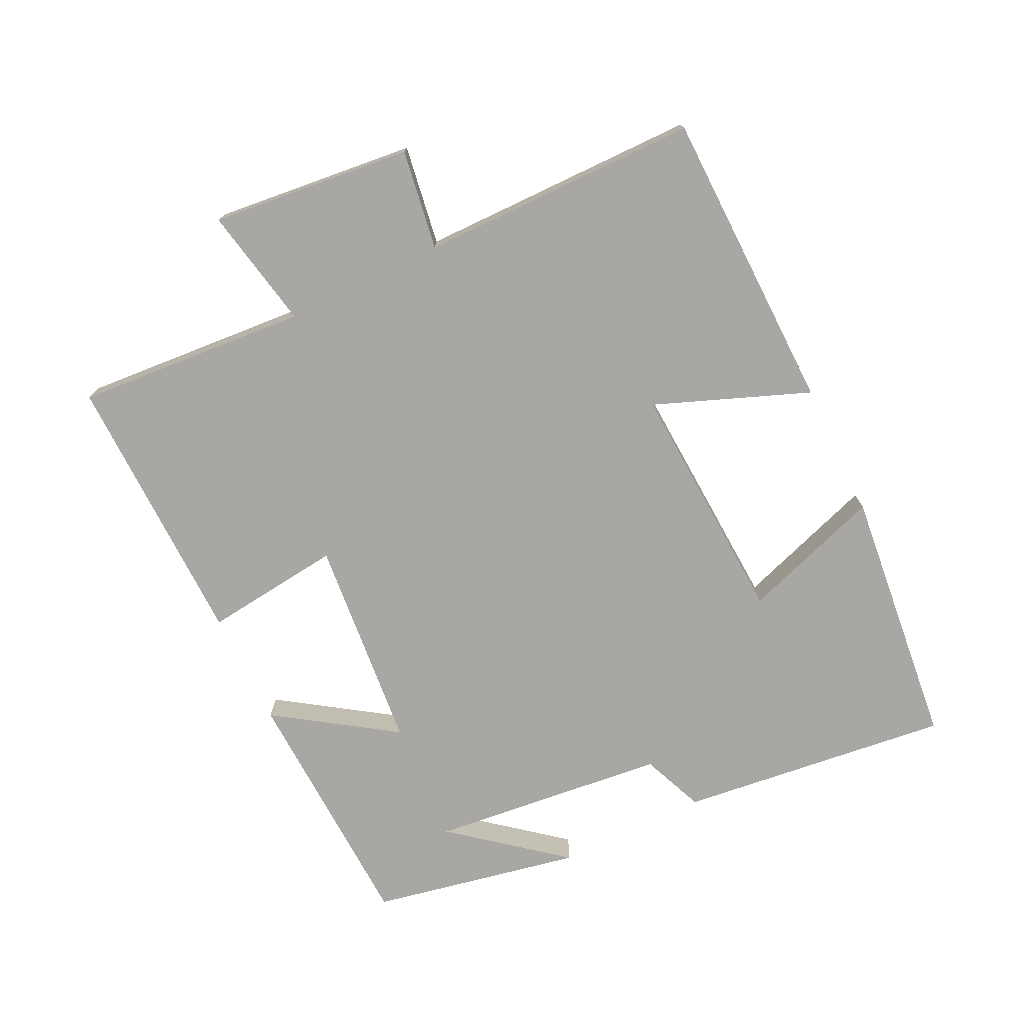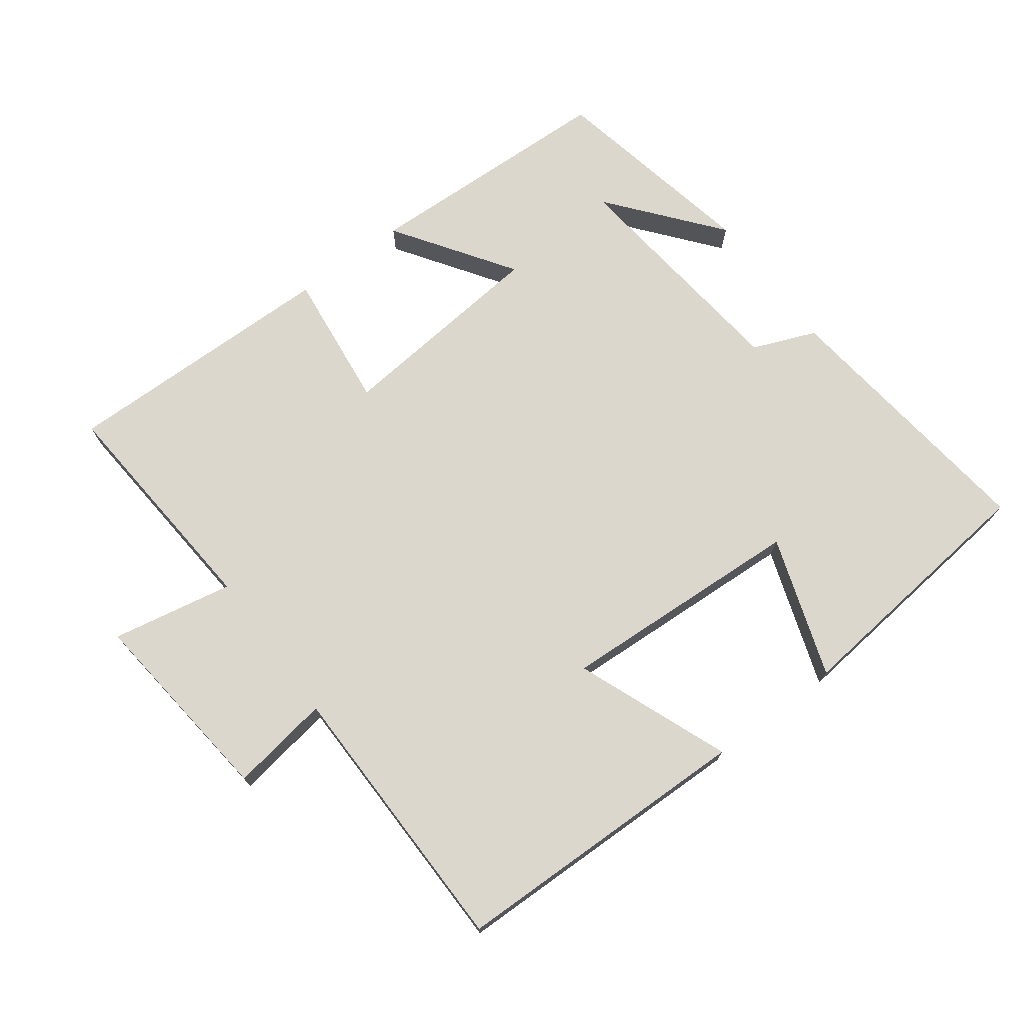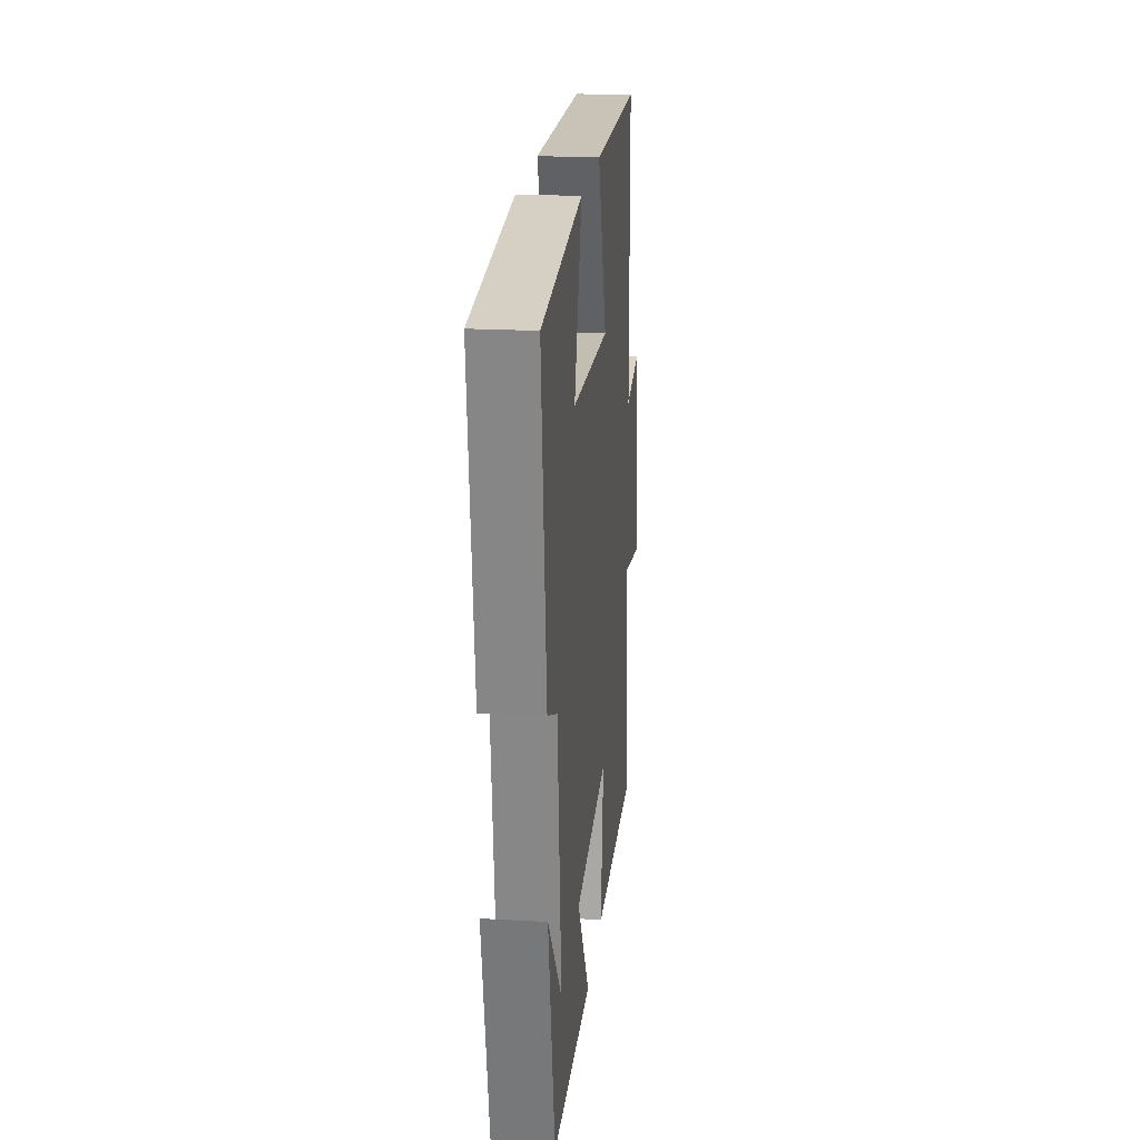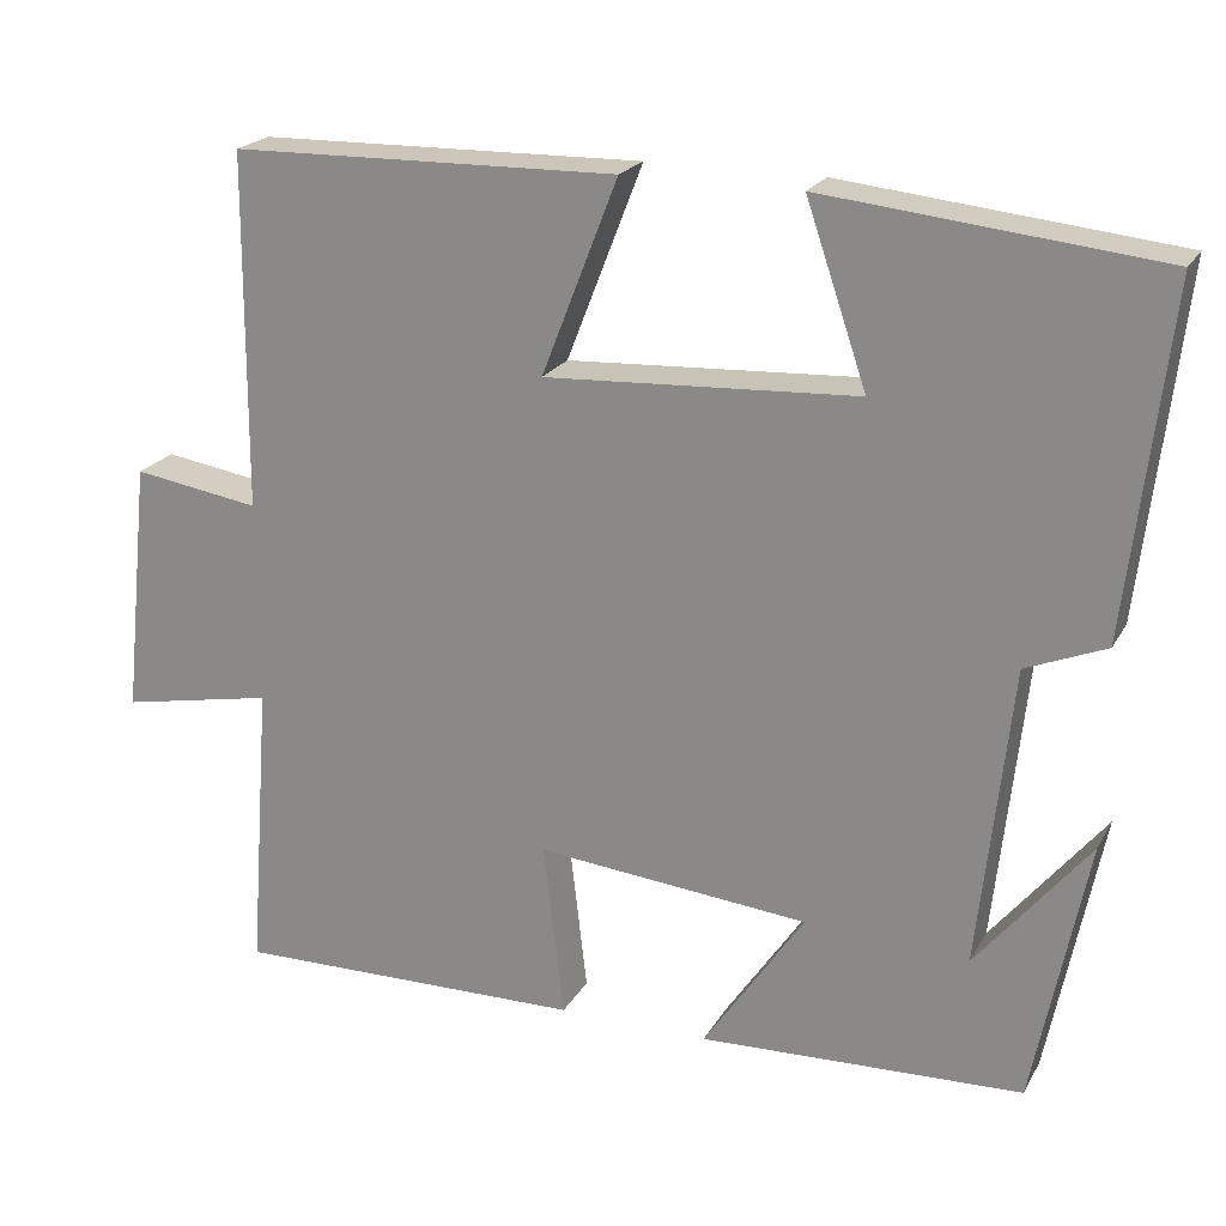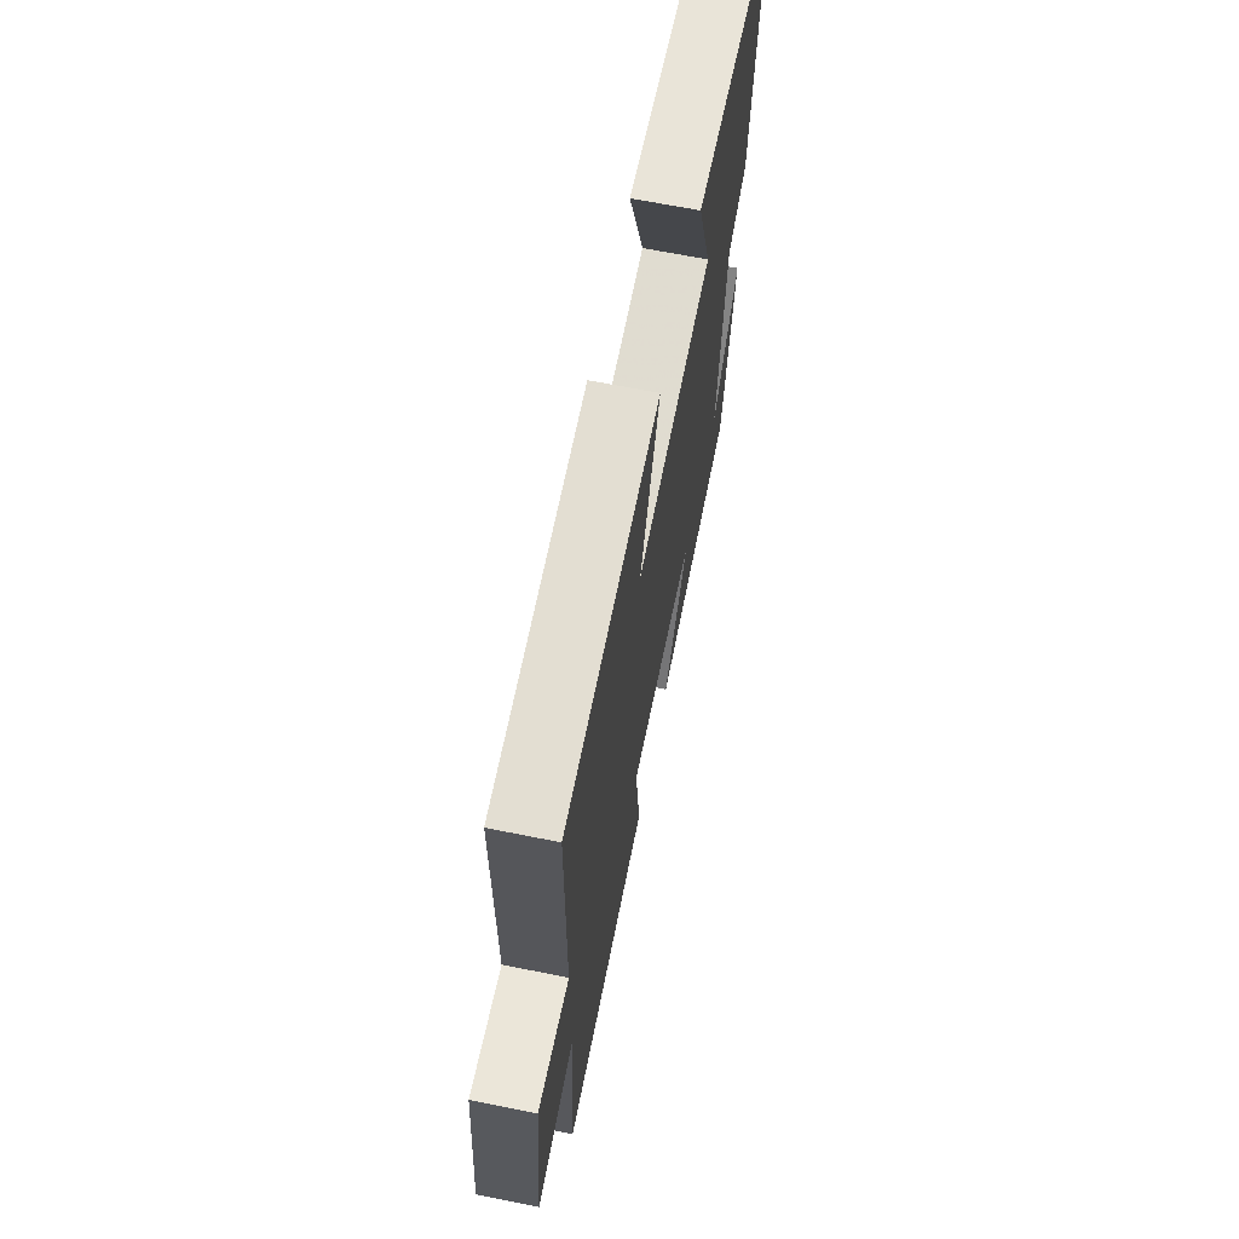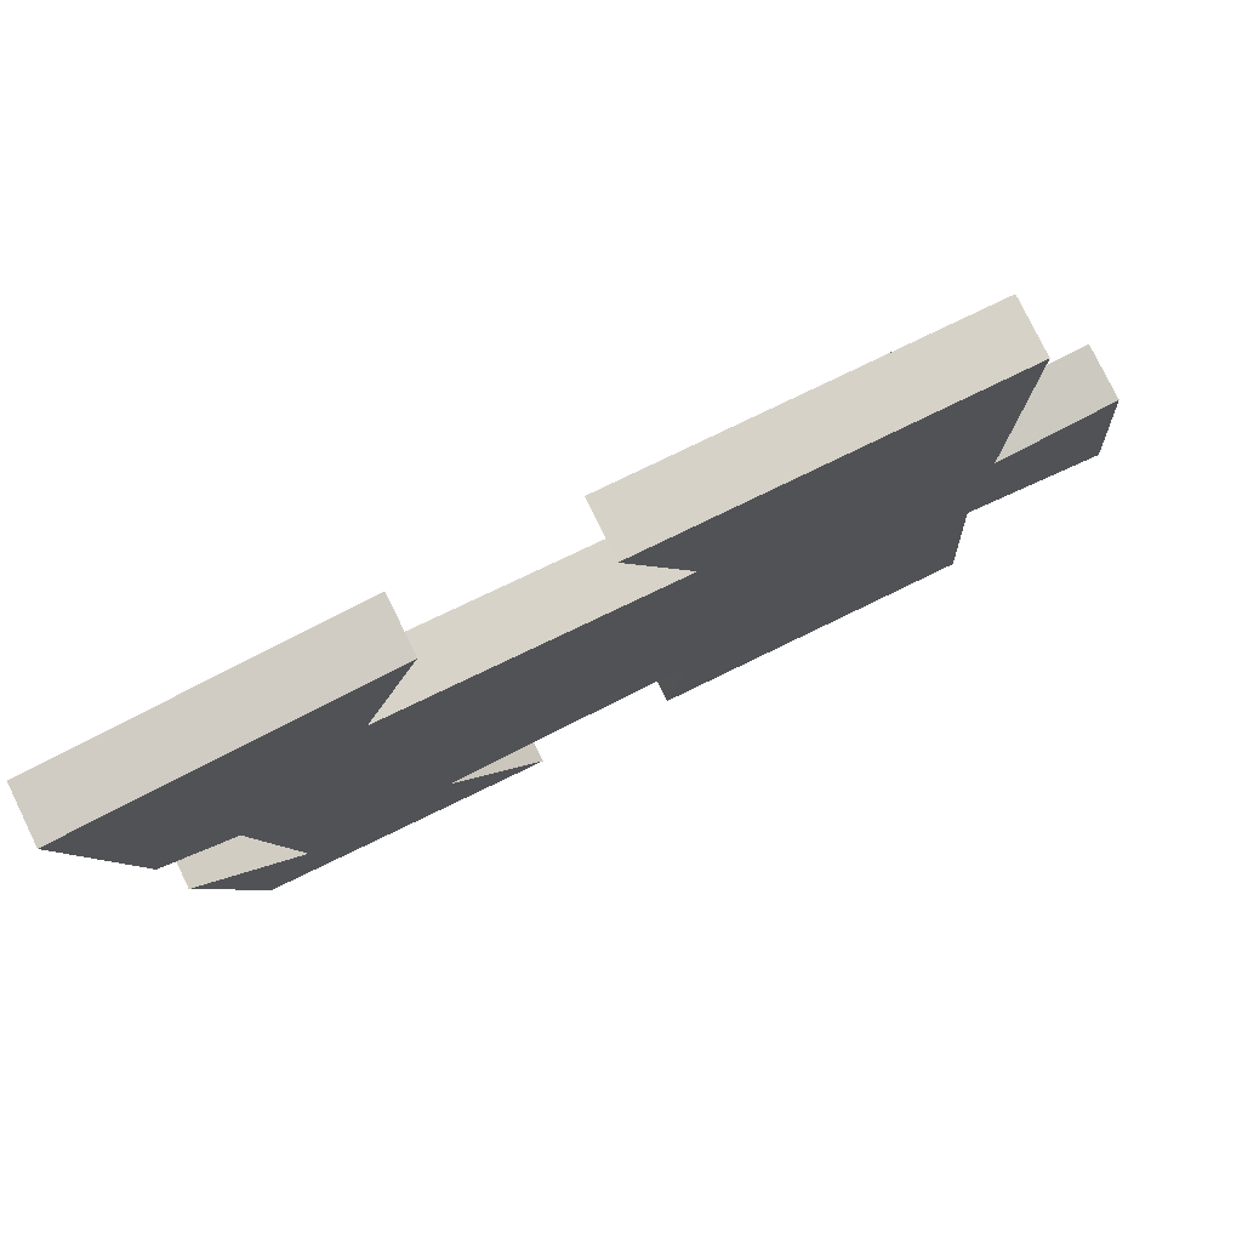
<metadata>
{"format":"obj","ext":"obj","renderer":"f3d","projection":"perspective","resolution":1024,"background":"white","views":[{"elev":-74.5,"azim":-64.1,"up":"+Y"},{"elev":72.8,"azim":-36.8,"up":"+Y"},{"elev":20.5,"azim":95.8,"up":"+Z"},{"elev":21.4,"azim":22.3,"up":"+Z"},{"elev":66.5,"azim":-78.6,"up":"+Z"},{"elev":79.3,"azim":154.0,"up":"+Z"}]}
</metadata>
<code>
v 0.438 0.07 -0.485
v 0.061 0.07 -0.5
v 0.179 0.07 -0.325
v -0.139 0.07 -0.295
v -0.115 0.07 -0.5
v -0.526 0.07 -0.507
v -0.5 0.07 -0.163
v -0.68 0.07 -0.198
v -0.648 0.07 0.1
v -0.5 0.07 0.077
v -0.497 0.07 0.491
v -0.046 0.07 0.5
v -0.135 0.07 0.272
v 0.229 0.07 0.292
v 0.158 0.07 0.5
v 0.547 0.07 0.459
v 0.5 0.07 0.055
v 0.407 0.07 0.017
v 0.369 0.07 -0.335
v 0.5 0.07 -0.173
v 0.438 0 -0.485
v 0.061 0 -0.5
v 0.179 0 -0.325
v -0.139 0 -0.295
v -0.115 0 -0.5
v -0.526 0 -0.507
v -0.5 0 -0.163
v -0.68 0 -0.198
v -0.648 0 0.1
v -0.5 0 0.077
v -0.497 0 0.491
v -0.046 0 0.5
v -0.135 0 0.272
v 0.229 0 0.292
v 0.158 0 0.5
v 0.547 0 0.459
v 0.5 0 0.055
v 0.407 0 0.017
v 0.369 0 -0.335
v 0.5 0 -0.173
f 19 20 1
f 16 17 18
f 15 16 18
f 14 15 18
f 13 14 18 19
f 10 11 12 13
f 10 13 19
f 7 8 9 10
f 7 10 19
f 4 5 6 7
f 3 4 7 19
f 1 2 3 19
f 21 40 39
f 38 37 36
f 38 36 35
f 38 35 34
f 39 38 34 33
f 33 32 31 30
f 39 33 30
f 30 29 28 27
f 39 30 27
f 27 26 25 24
f 39 27 24 23
f 39 23 22 21
f 1 21 22 2
f 2 22 23 3
f 3 23 24 4
f 4 24 25 5
f 5 25 26 6
f 6 26 27 7
f 7 27 28 8
f 8 28 29 9
f 9 29 30 10
f 10 30 31 11
f 11 31 32 12
f 12 32 33 13
f 13 33 34 14
f 14 34 35 15
f 15 35 36 16
f 16 36 37 17
f 17 37 38 18
f 18 38 39 19
f 19 39 40 20
f 20 40 21 1

</code>
